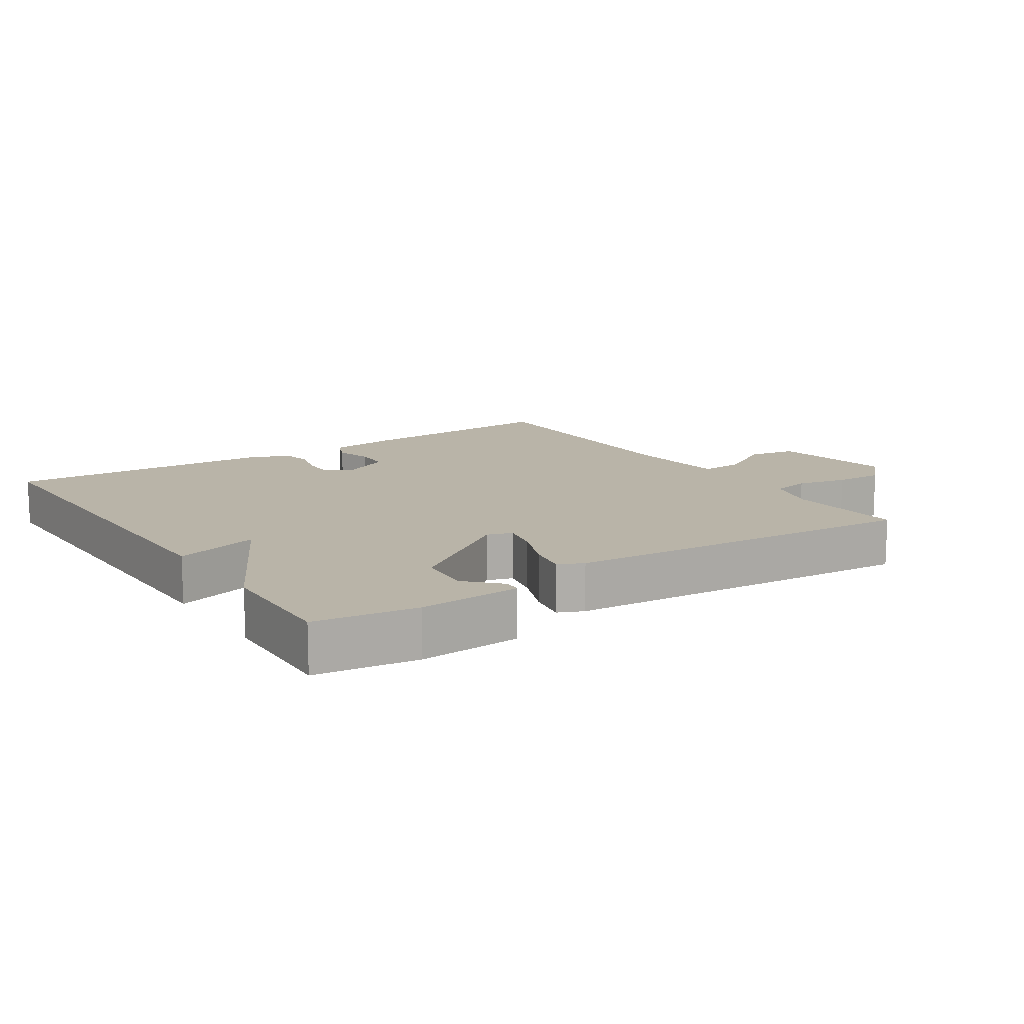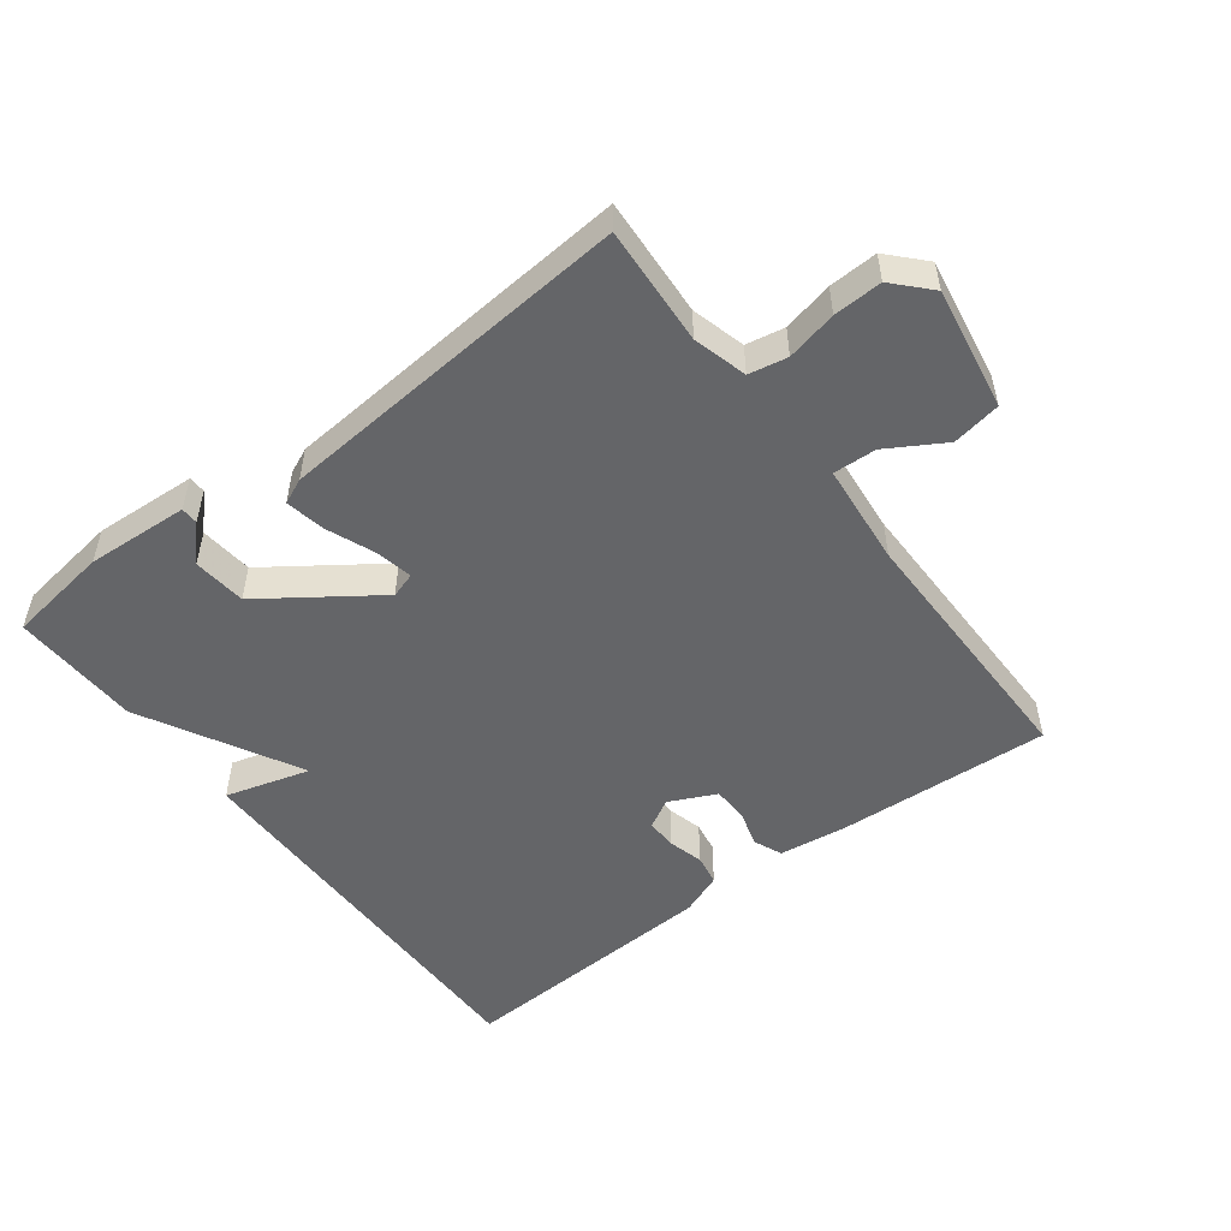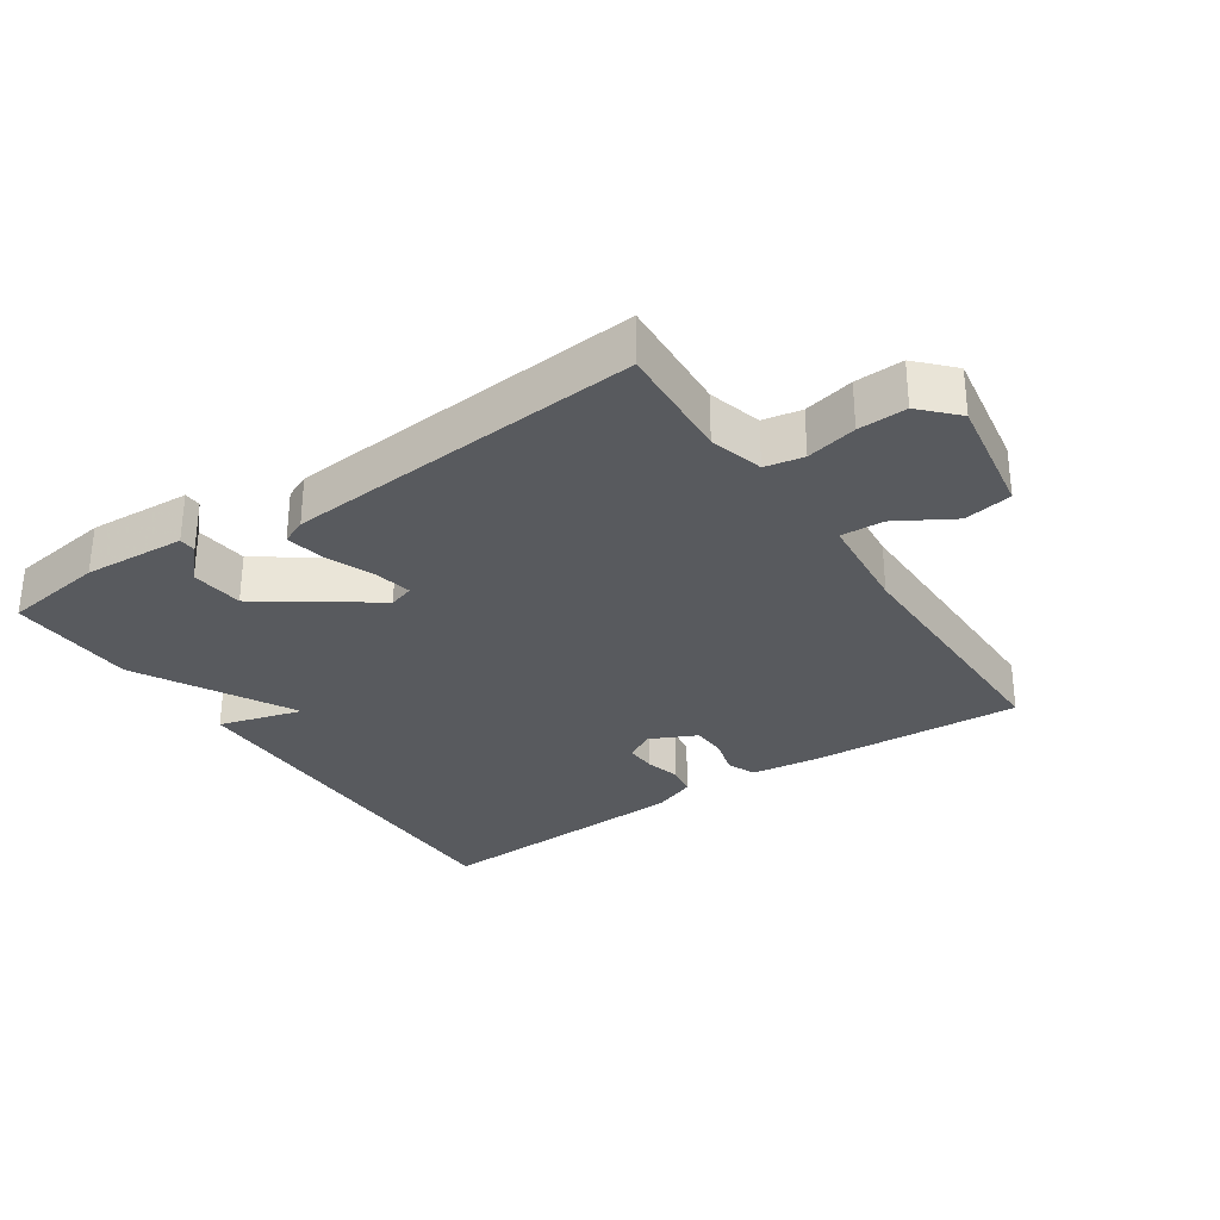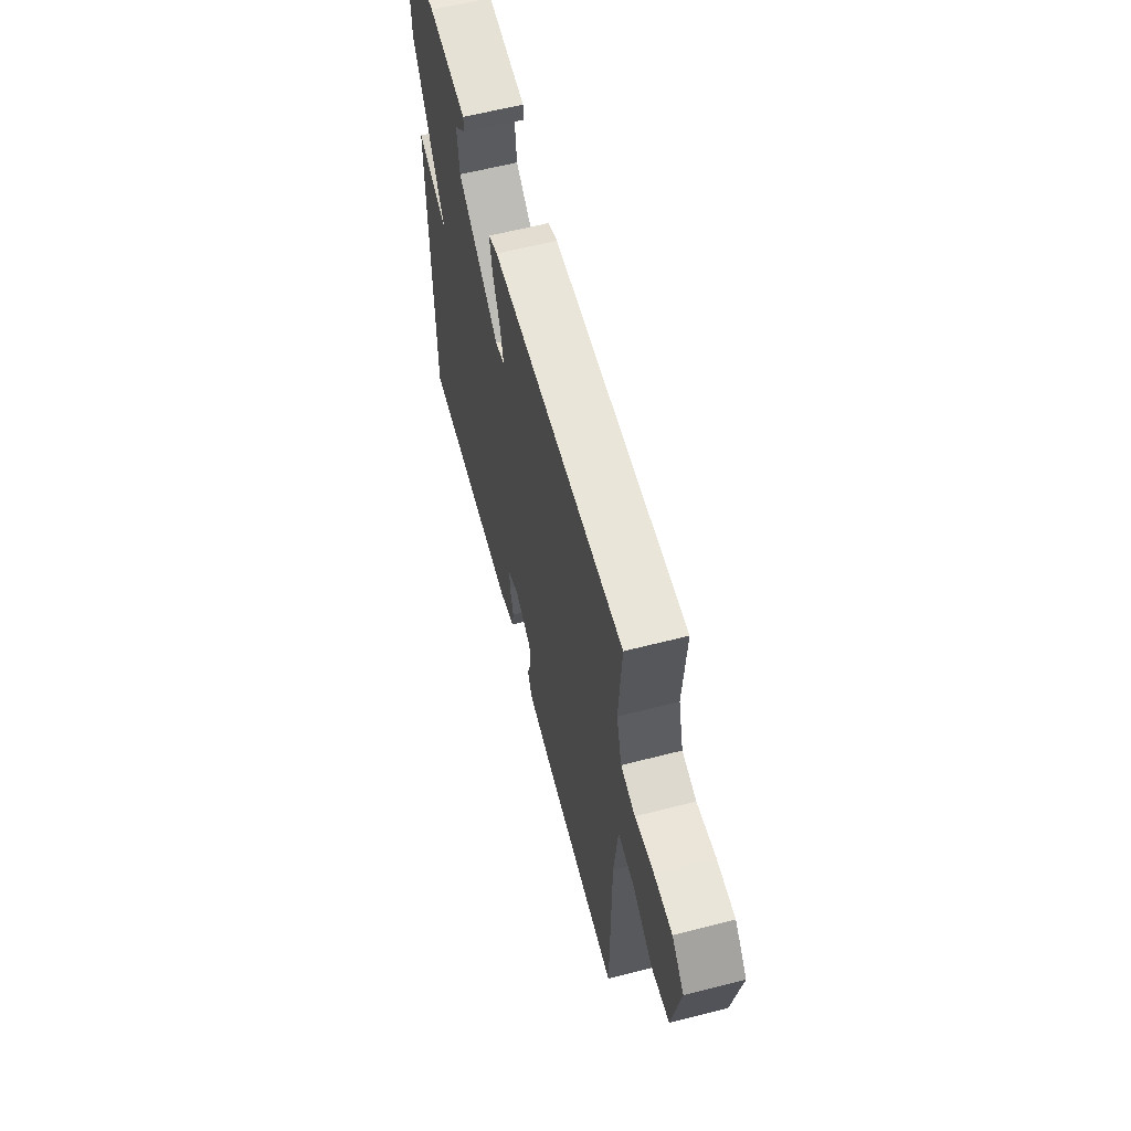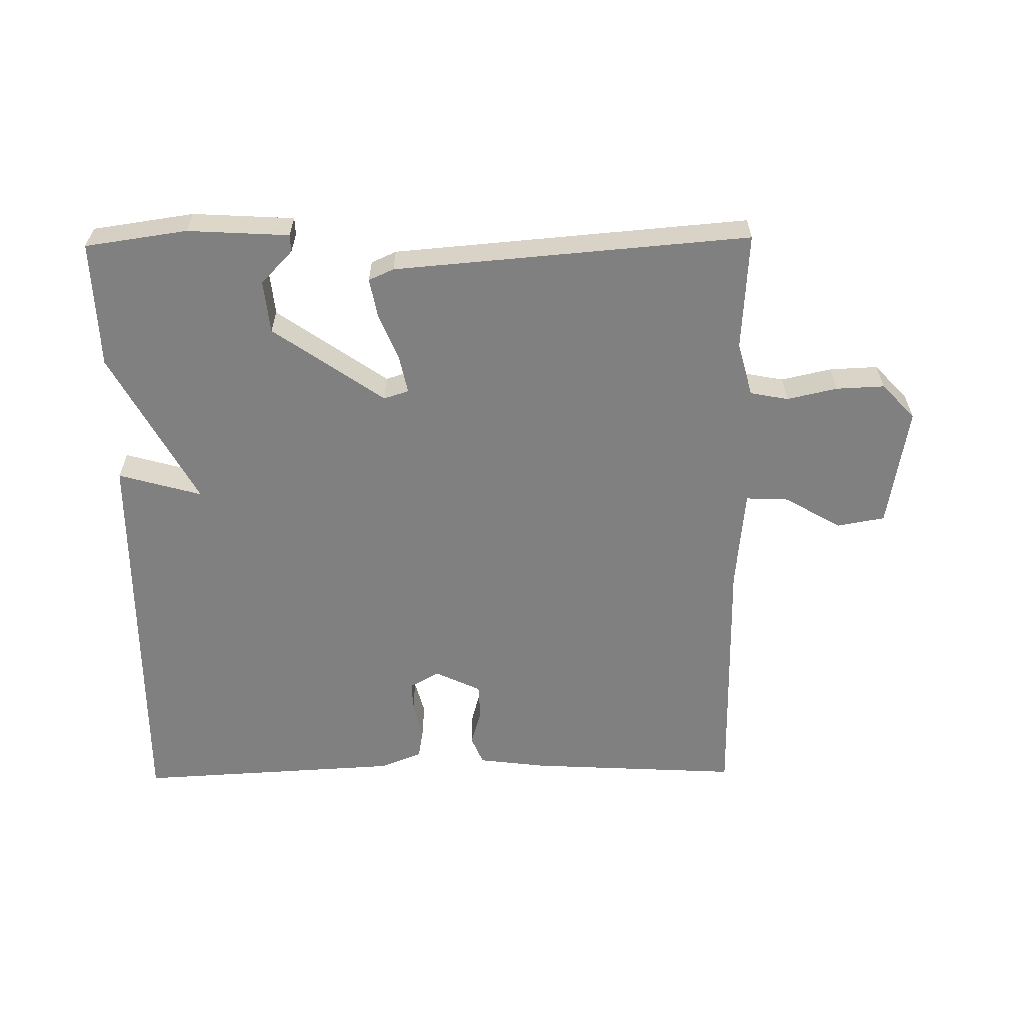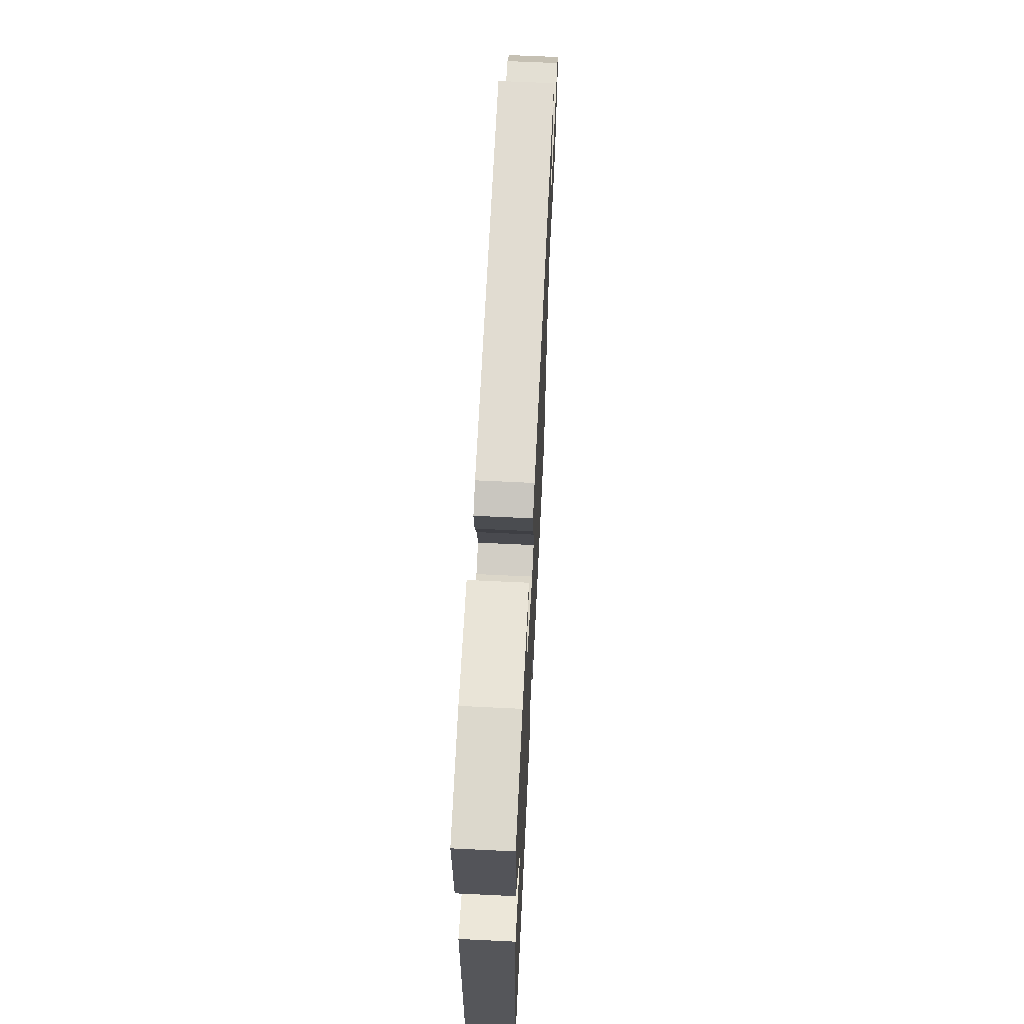
<metadata>
{"format":"obj","ext":"obj","renderer":"f3d","projection":"perspective","resolution":1024,"background":"white","views":[{"elev":13.1,"azim":-33.7,"up":"+Y"},{"elev":-51.5,"azim":37.1,"up":"+Y"},{"elev":-30.6,"azim":34.0,"up":"+Y"},{"elev":61.6,"azim":75.4,"up":"+Z"},{"elev":-60.2,"azim":0.8,"up":"+Y"},{"elev":64.5,"azim":-87.2,"up":"+Z"}]}
</metadata>
<code>
v -0.5 0.07 0.5
v -0.346 0.07 0.522
v -0.192 0.07 0.513
v -0.191 0.07 0.487
v -0.239 0.07 0.437
v -0.231 0.07 0.357
v -0.063 0.07 0.239
v -0.025 0.07 0.251
v -0.037 0.07 0.308
v -0.066 0.07 0.38
v -0.077 0.07 0.439
v -0.039 0.07 0.456
v 0.5 0.07 0.5
v 0.489 0.07 0.321
v 0.511 0.07 0.24
v 0.569 0.07 0.229
v 0.645 0.07 0.246
v 0.718 0.07 0.249
v 0.768 0.07 0.196
v 0.737 0.07 0.011
v 0.664 0.07 -0.002
v 0.579 0.07 0.048
v 0.514 0.07 0.051
v 0.499 0.07 -0.103
v 0.5 0.07 -0.5
v 0.178 0.07 -0.482
v 0.076 0.07 -0.469
v 0.058 0.07 -0.426
v 0.074 0.07 -0.37
v 0.072 0.07 -0.317
v 0.002 0.07 -0.284
v -0.042 0.07 -0.309
v -0.041 0.07 -0.355
v -0.027 0.07 -0.408
v -0.035 0.07 -0.454
v -0.099 0.07 -0.479
v -0.5 0.07 -0.5
v -0.494 0.07 0.107
v -0.367 0.07 0.071
v -0.494 0.07 0.307
v -0.5 0 0.5
v -0.346 0 0.522
v -0.192 0 0.513
v -0.191 0 0.487
v -0.239 0 0.437
v -0.231 0 0.357
v -0.063 0 0.239
v -0.025 0 0.251
v -0.037 0 0.308
v -0.066 0 0.38
v -0.077 0 0.439
v -0.039 0 0.456
v 0.5 0 0.5
v 0.489 0 0.321
v 0.511 0 0.24
v 0.569 0 0.229
v 0.645 0 0.246
v 0.718 0 0.249
v 0.768 0 0.196
v 0.737 0 0.011
v 0.664 0 -0.002
v 0.579 0 0.048
v 0.514 0 0.051
v 0.499 0 -0.103
v 0.5 0 -0.5
v 0.178 0 -0.482
v 0.076 0 -0.469
v 0.058 0 -0.426
v 0.074 0 -0.37
v 0.072 0 -0.317
v 0.002 0 -0.284
v -0.042 0 -0.309
v -0.041 0 -0.355
v -0.027 0 -0.408
v -0.035 0 -0.454
v -0.099 0 -0.479
v -0.5 0 -0.5
v -0.494 0 0.107
v -0.367 0 0.071
v -0.494 0 0.307
f 39 40 1 2
f 37 38 39
f 36 37 39
f 35 36 39
f 34 35 39
f 33 34 39
f 32 33 39 2
f 31 32 2
f 30 31 2
f 27 28 29
f 26 27 29
f 25 26 29
f 24 25 29
f 23 24 29 30
f 20 21 22
f 19 20 22
f 18 19 22
f 17 18 22
f 16 17 22
f 15 16 22 23
f 14 15 23 30
f 12 13 14
f 11 12 14
f 10 11 14
f 9 10 14
f 8 9 14
f 7 8 14 30
f 2 3 4 5
f 2 5 6
f 30 2 6
f 6 7 30
f 42 41 80 79
f 79 78 77
f 79 77 76
f 79 76 75
f 79 75 74
f 79 74 73
f 42 79 73 72
f 42 72 71
f 42 71 70
f 69 68 67
f 69 67 66
f 69 66 65
f 69 65 64
f 70 69 64 63
f 62 61 60
f 62 60 59
f 62 59 58
f 62 58 57
f 62 57 56
f 63 62 56 55
f 70 63 55 54
f 54 53 52
f 54 52 51
f 54 51 50
f 54 50 49
f 54 49 48
f 70 54 48 47
f 45 44 43 42
f 46 45 42
f 46 42 70
f 70 47 46
f 1 41 42 2
f 2 42 43 3
f 3 43 44 4
f 4 44 45 5
f 5 45 46 6
f 6 46 47 7
f 7 47 48 8
f 8 48 49 9
f 9 49 50 10
f 10 50 51 11
f 11 51 52 12
f 12 52 53 13
f 13 53 54 14
f 14 54 55 15
f 15 55 56 16
f 16 56 57 17
f 17 57 58 18
f 18 58 59 19
f 19 59 60 20
f 20 60 61 21
f 21 61 62 22
f 22 62 63 23
f 23 63 64 24
f 24 64 65 25
f 25 65 66 26
f 26 66 67 27
f 27 67 68 28
f 28 68 69 29
f 29 69 70 30
f 30 70 71 31
f 31 71 72 32
f 32 72 73 33
f 33 73 74 34
f 34 74 75 35
f 35 75 76 36
f 36 76 77 37
f 37 77 78 38
f 38 78 79 39
f 39 79 80 40
f 40 80 41 1

</code>
